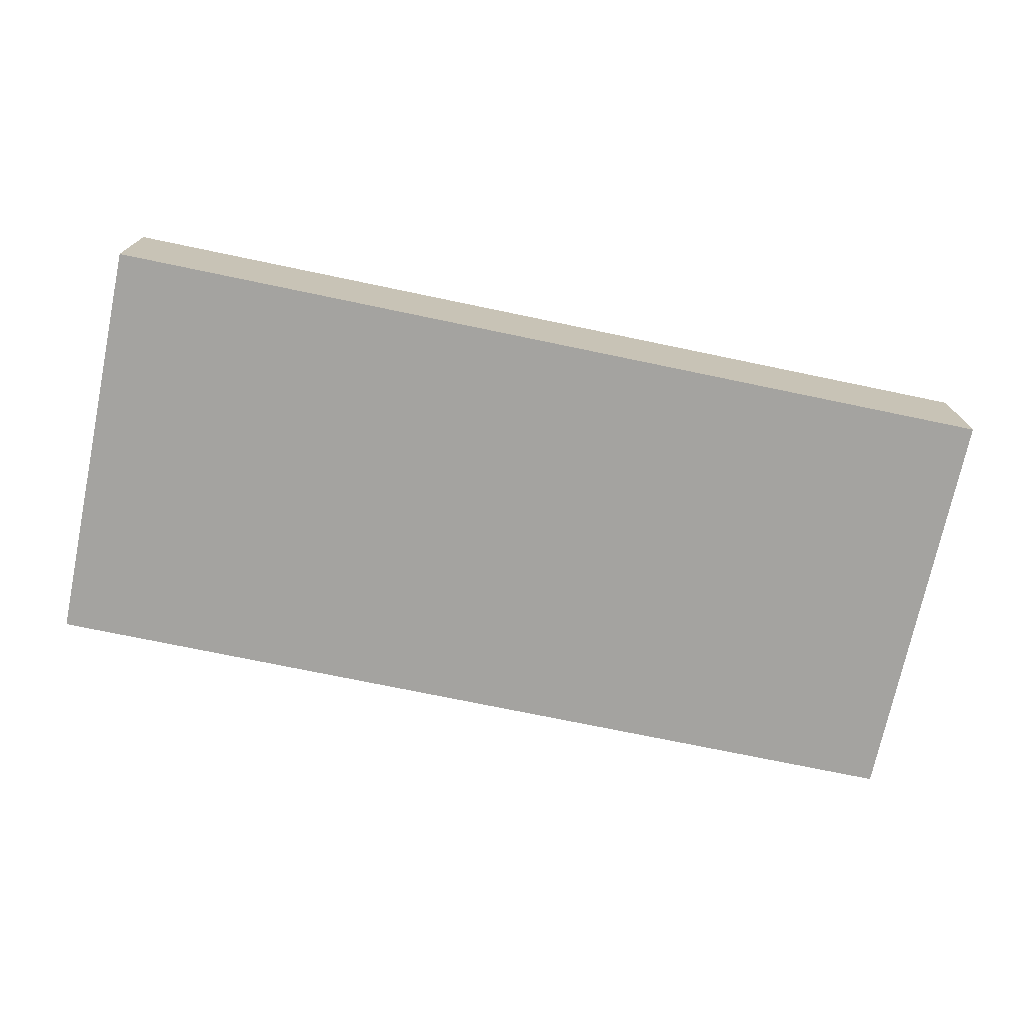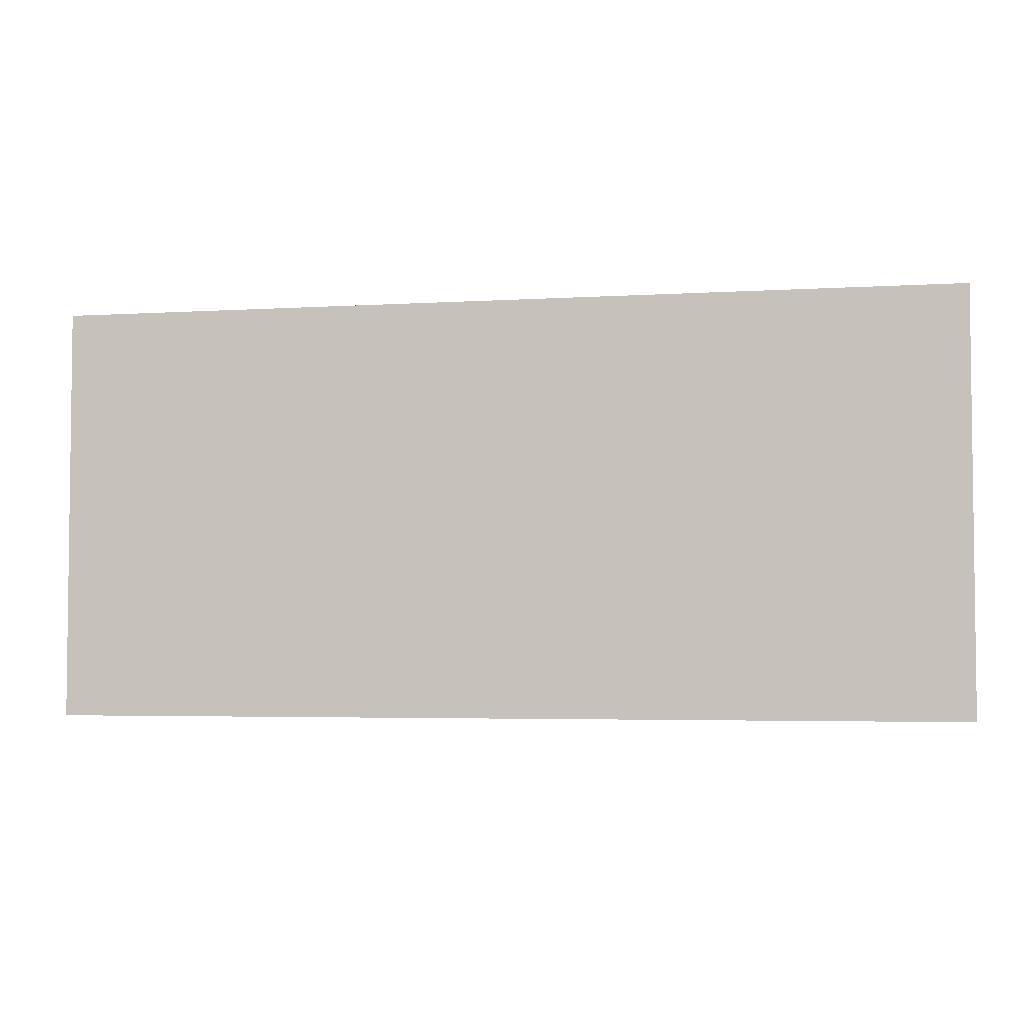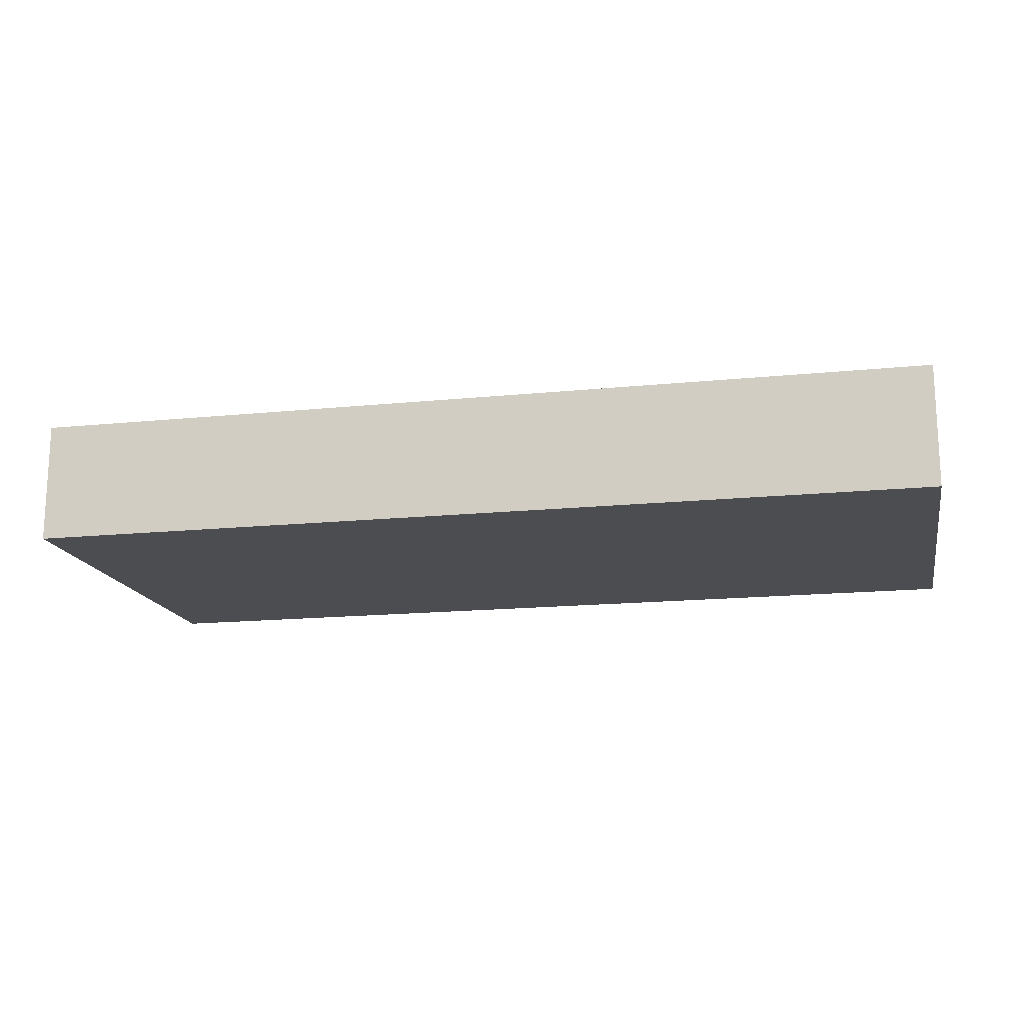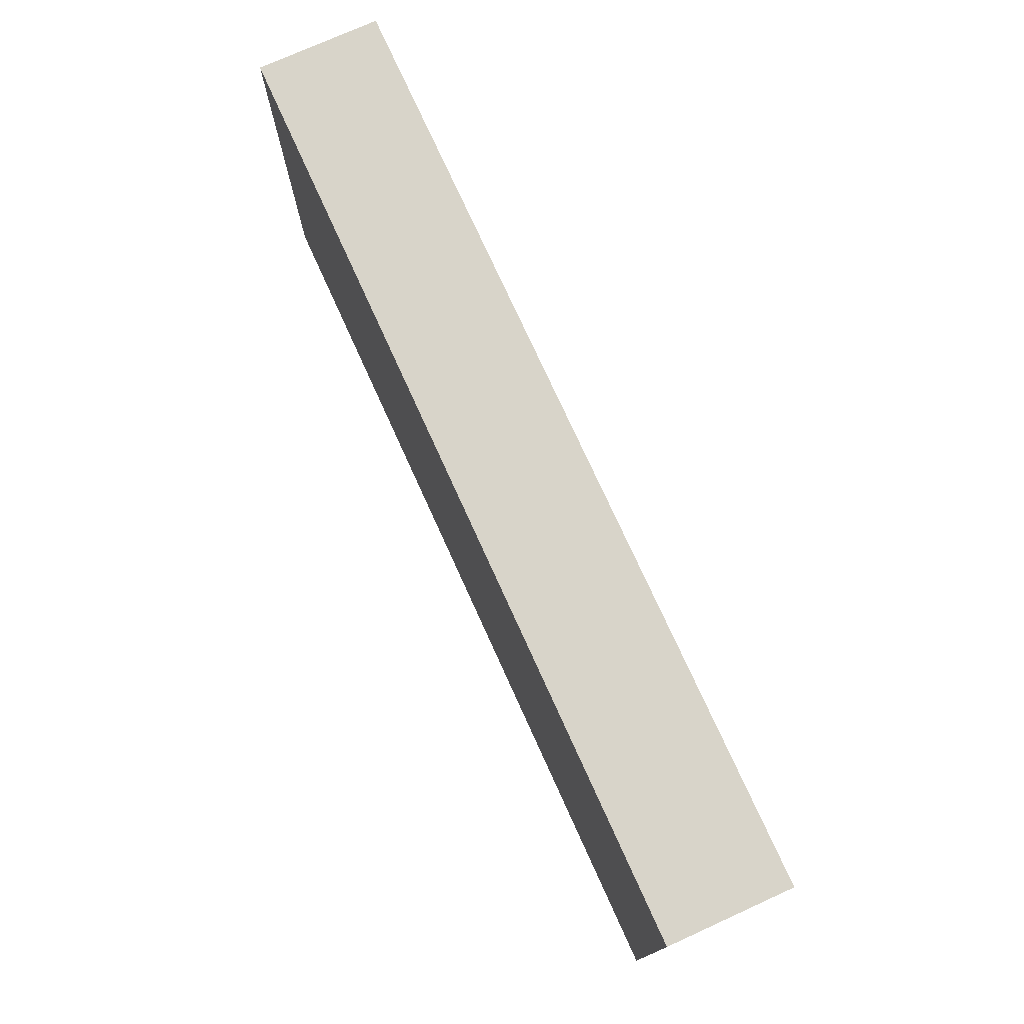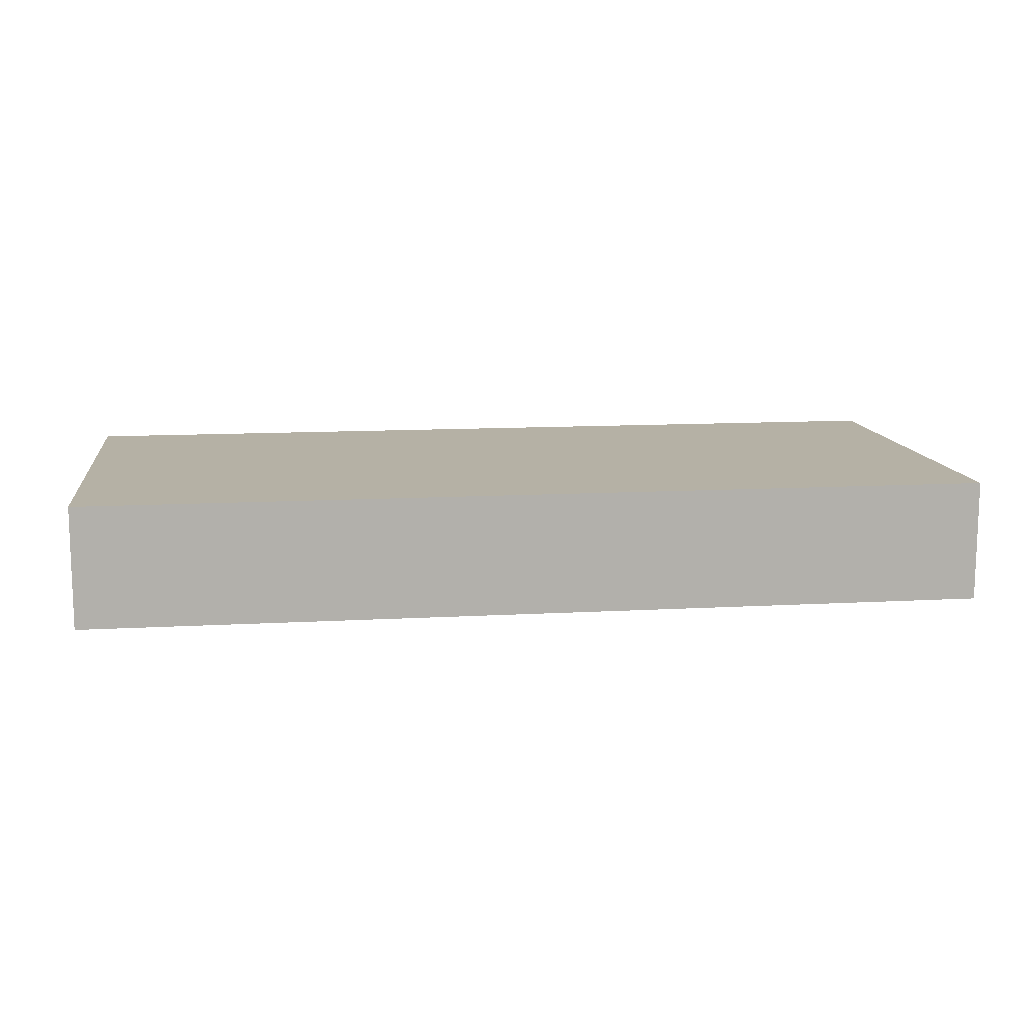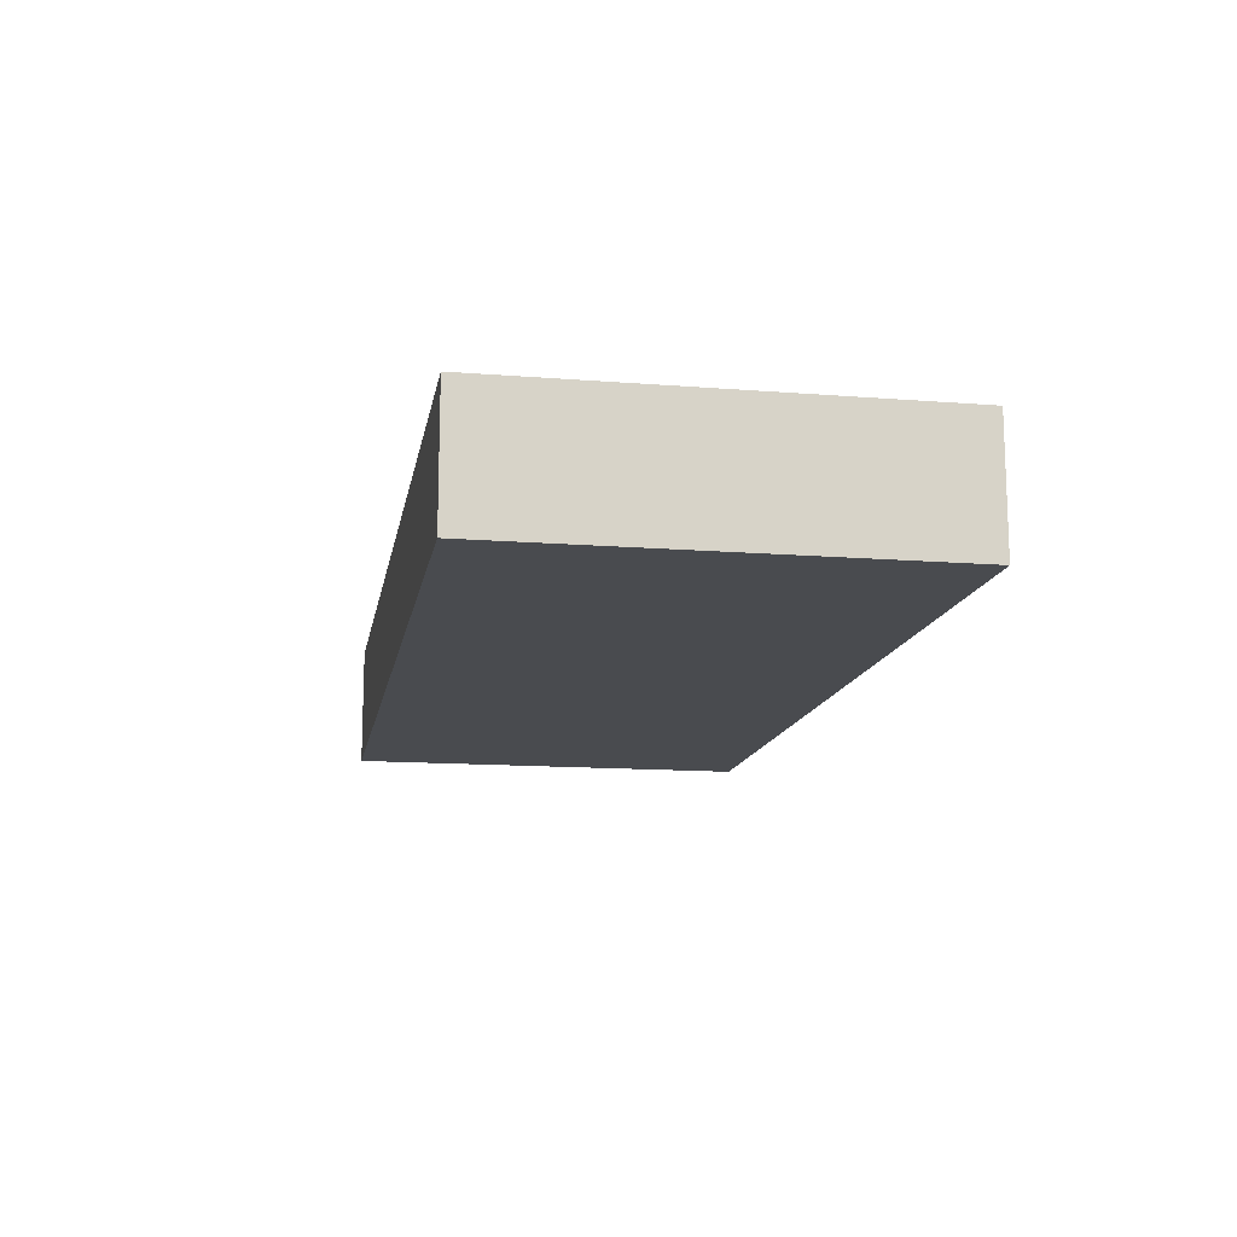
<metadata>
{"format":"obj","ext":"obj","renderer":"f3d","projection":"perspective","resolution":1024,"background":"white","views":[{"elev":-73.0,"azim":-11.8,"up":"+Y"},{"elev":-4.0,"azim":-168.5,"up":"+Z"},{"elev":-16.2,"azim":-168.2,"up":"+Y"},{"elev":75.2,"azim":65.6,"up":"+Z"},{"elev":11.9,"azim":172.4,"up":"+Y"},{"elev":-13.7,"azim":80.0,"up":"+Y"}]}
</metadata>
<code>
o Cube.070
v -4.089 -2.058 -0.3959
v -4.089 -0.05753 -0.3959
v -4.089 -2.058 -7.202
v -4.089 -0.05753 -7.202
v 10.86 -2.058 -0.3959
v 10.86 -0.05753 -0.3959
v 10.86 -2.058 -7.202
v 10.86 -0.05753 -7.202
f 4 1 2
f 8 3 4
f 6 7 8
f 2 5 6
f 3 5 1
f 8 2 6
f 4 3 1
f 8 7 3
f 6 5 7
f 2 1 5
f 3 7 5
f 8 4 2

</code>
